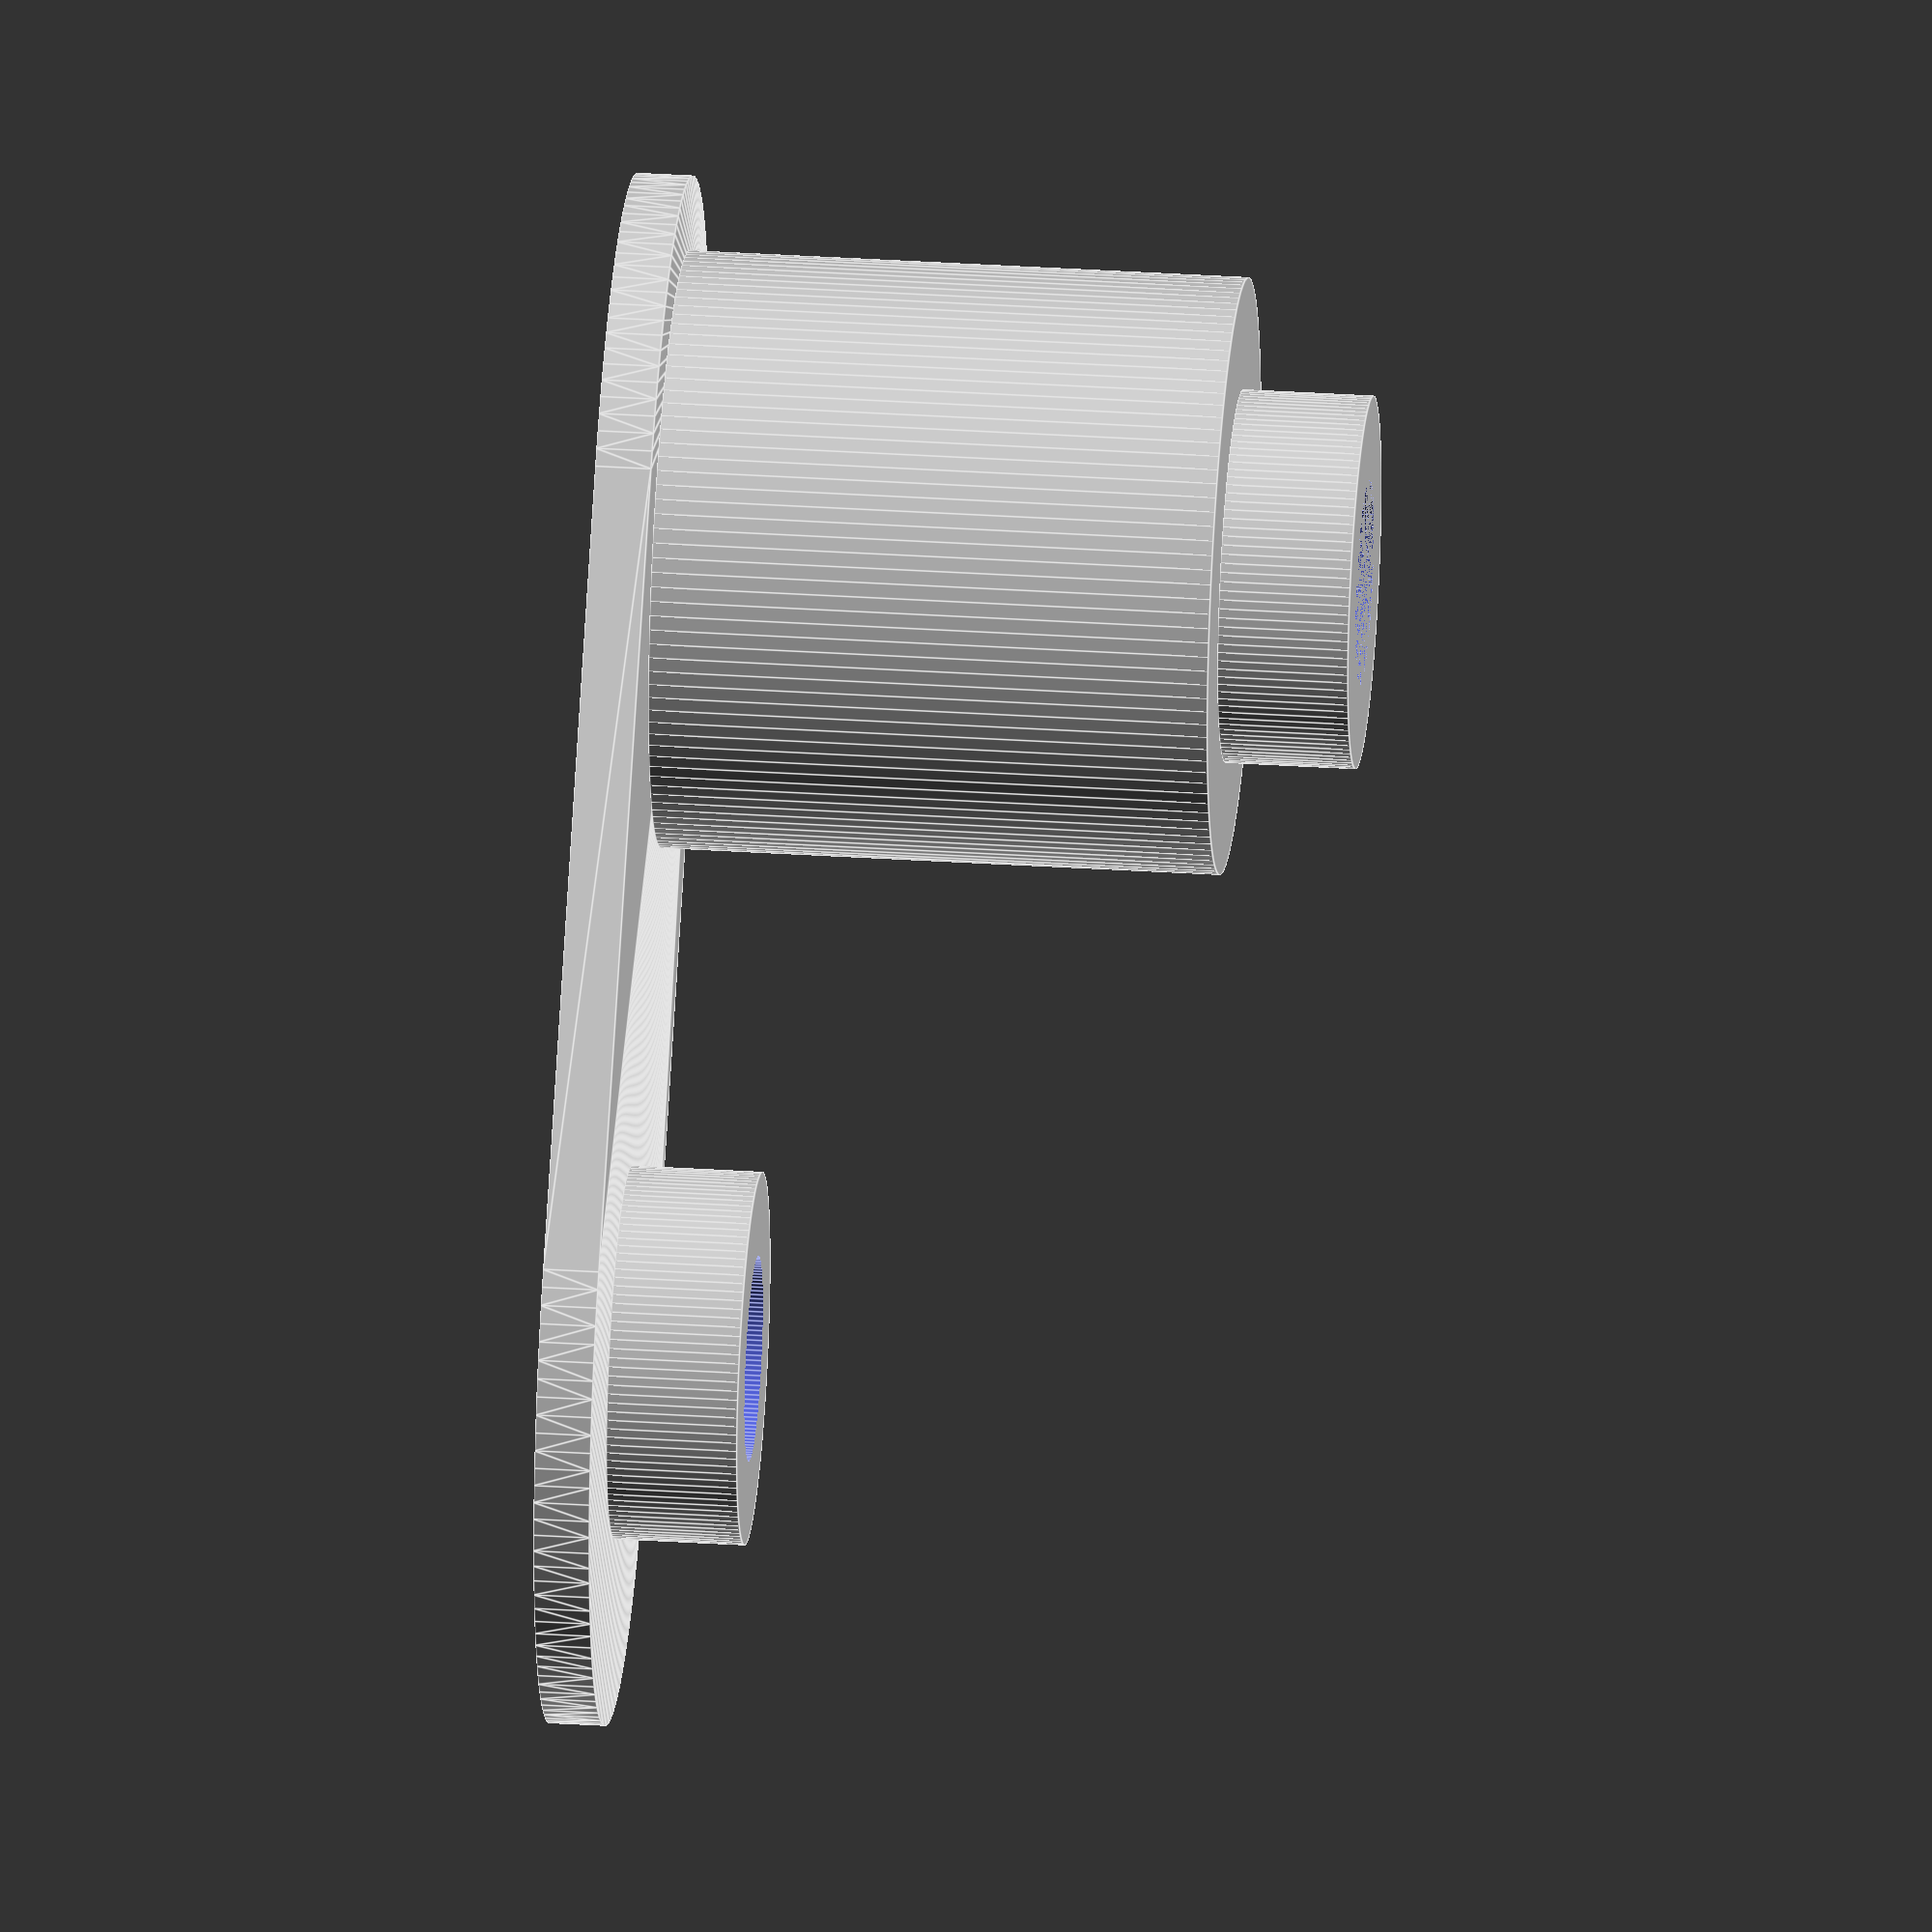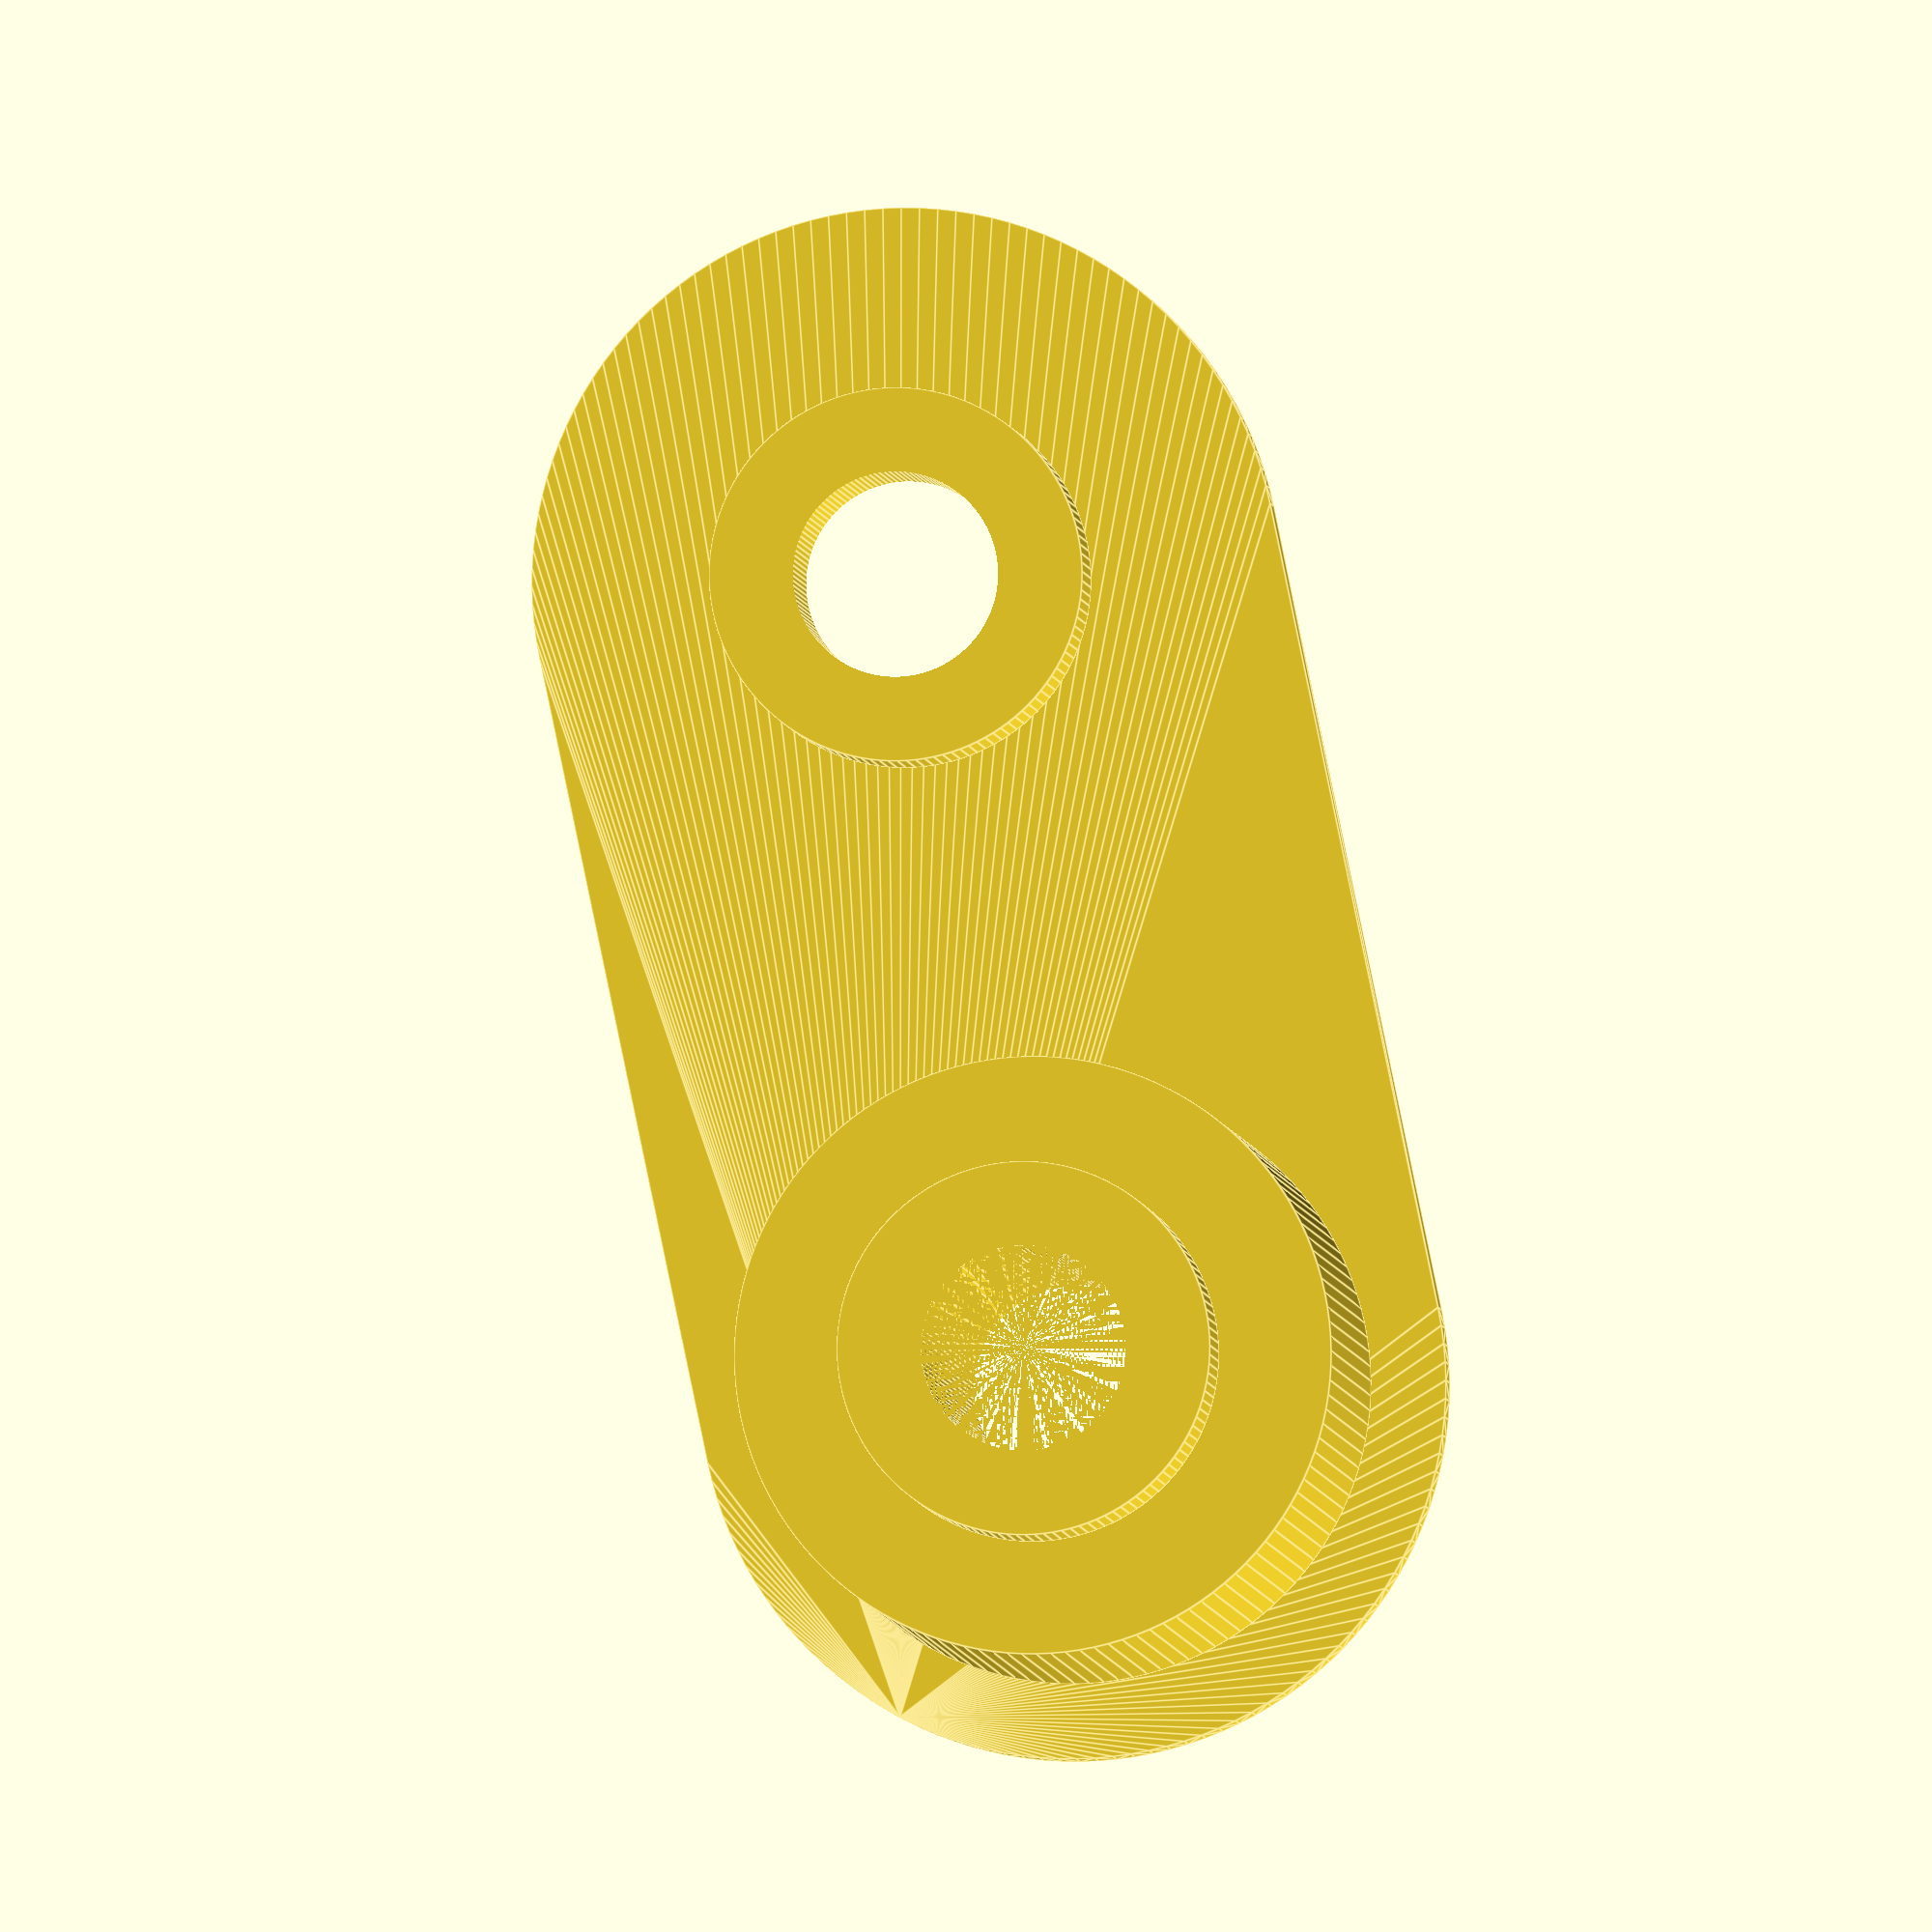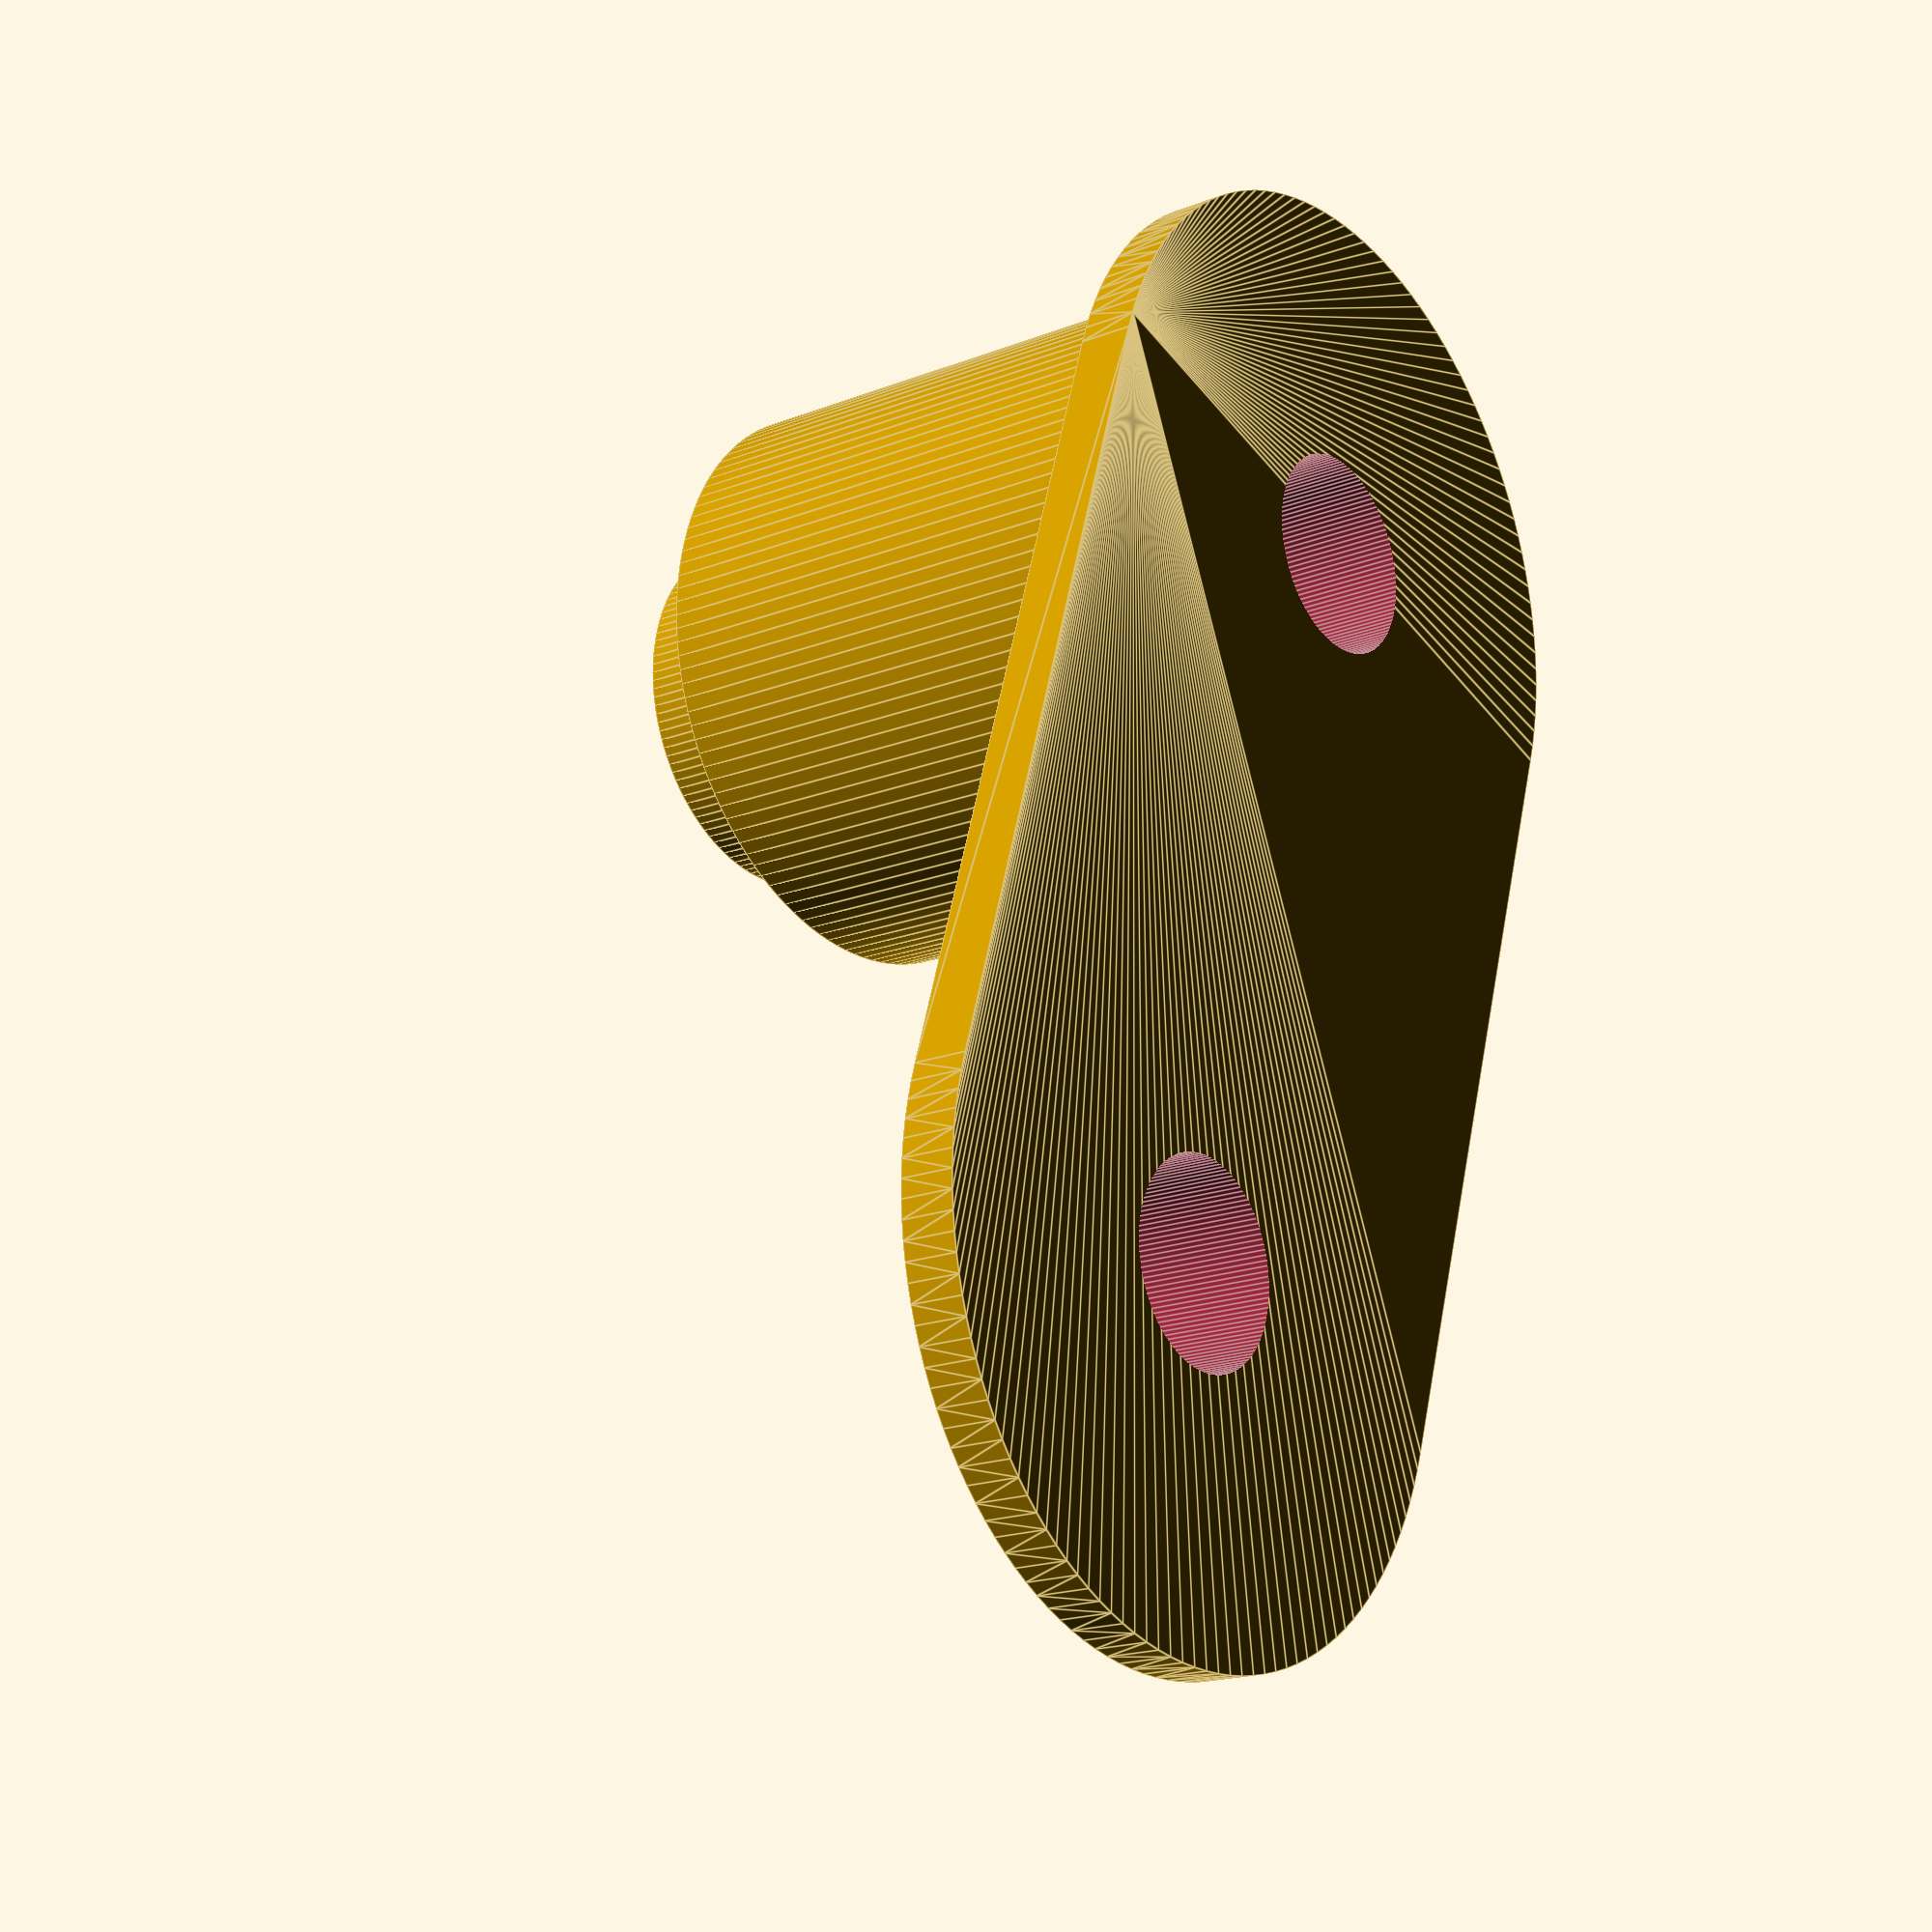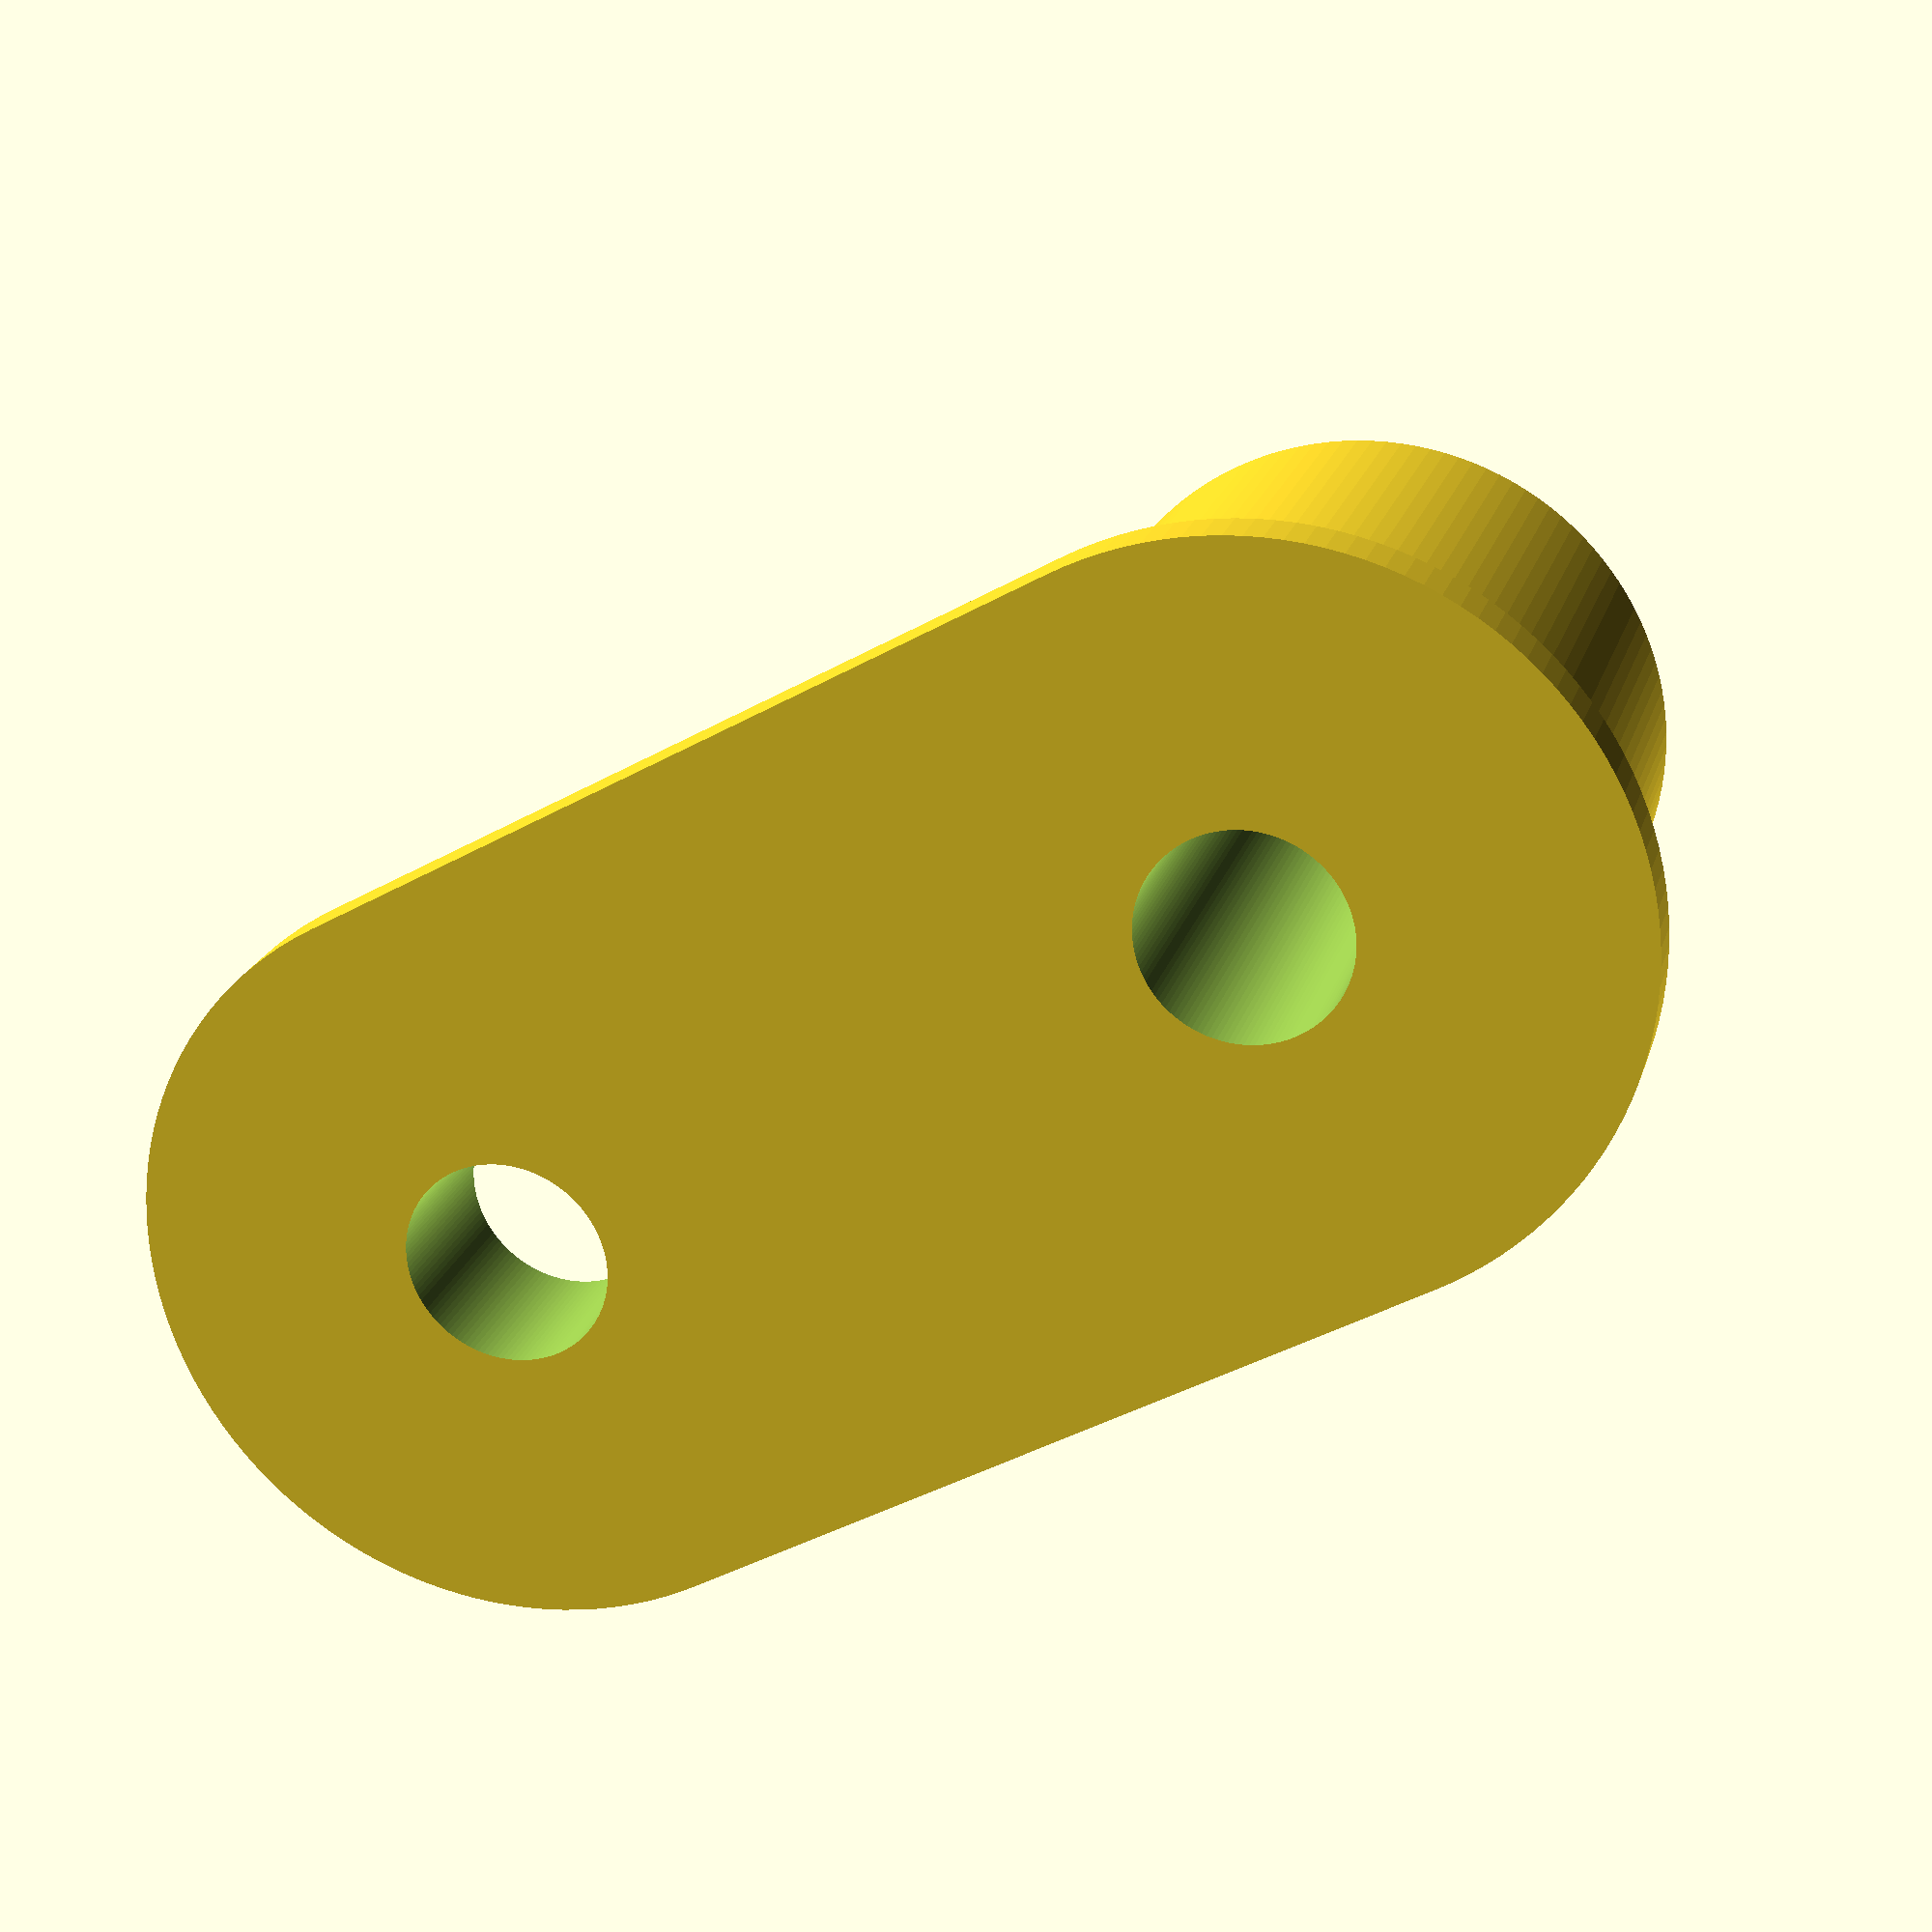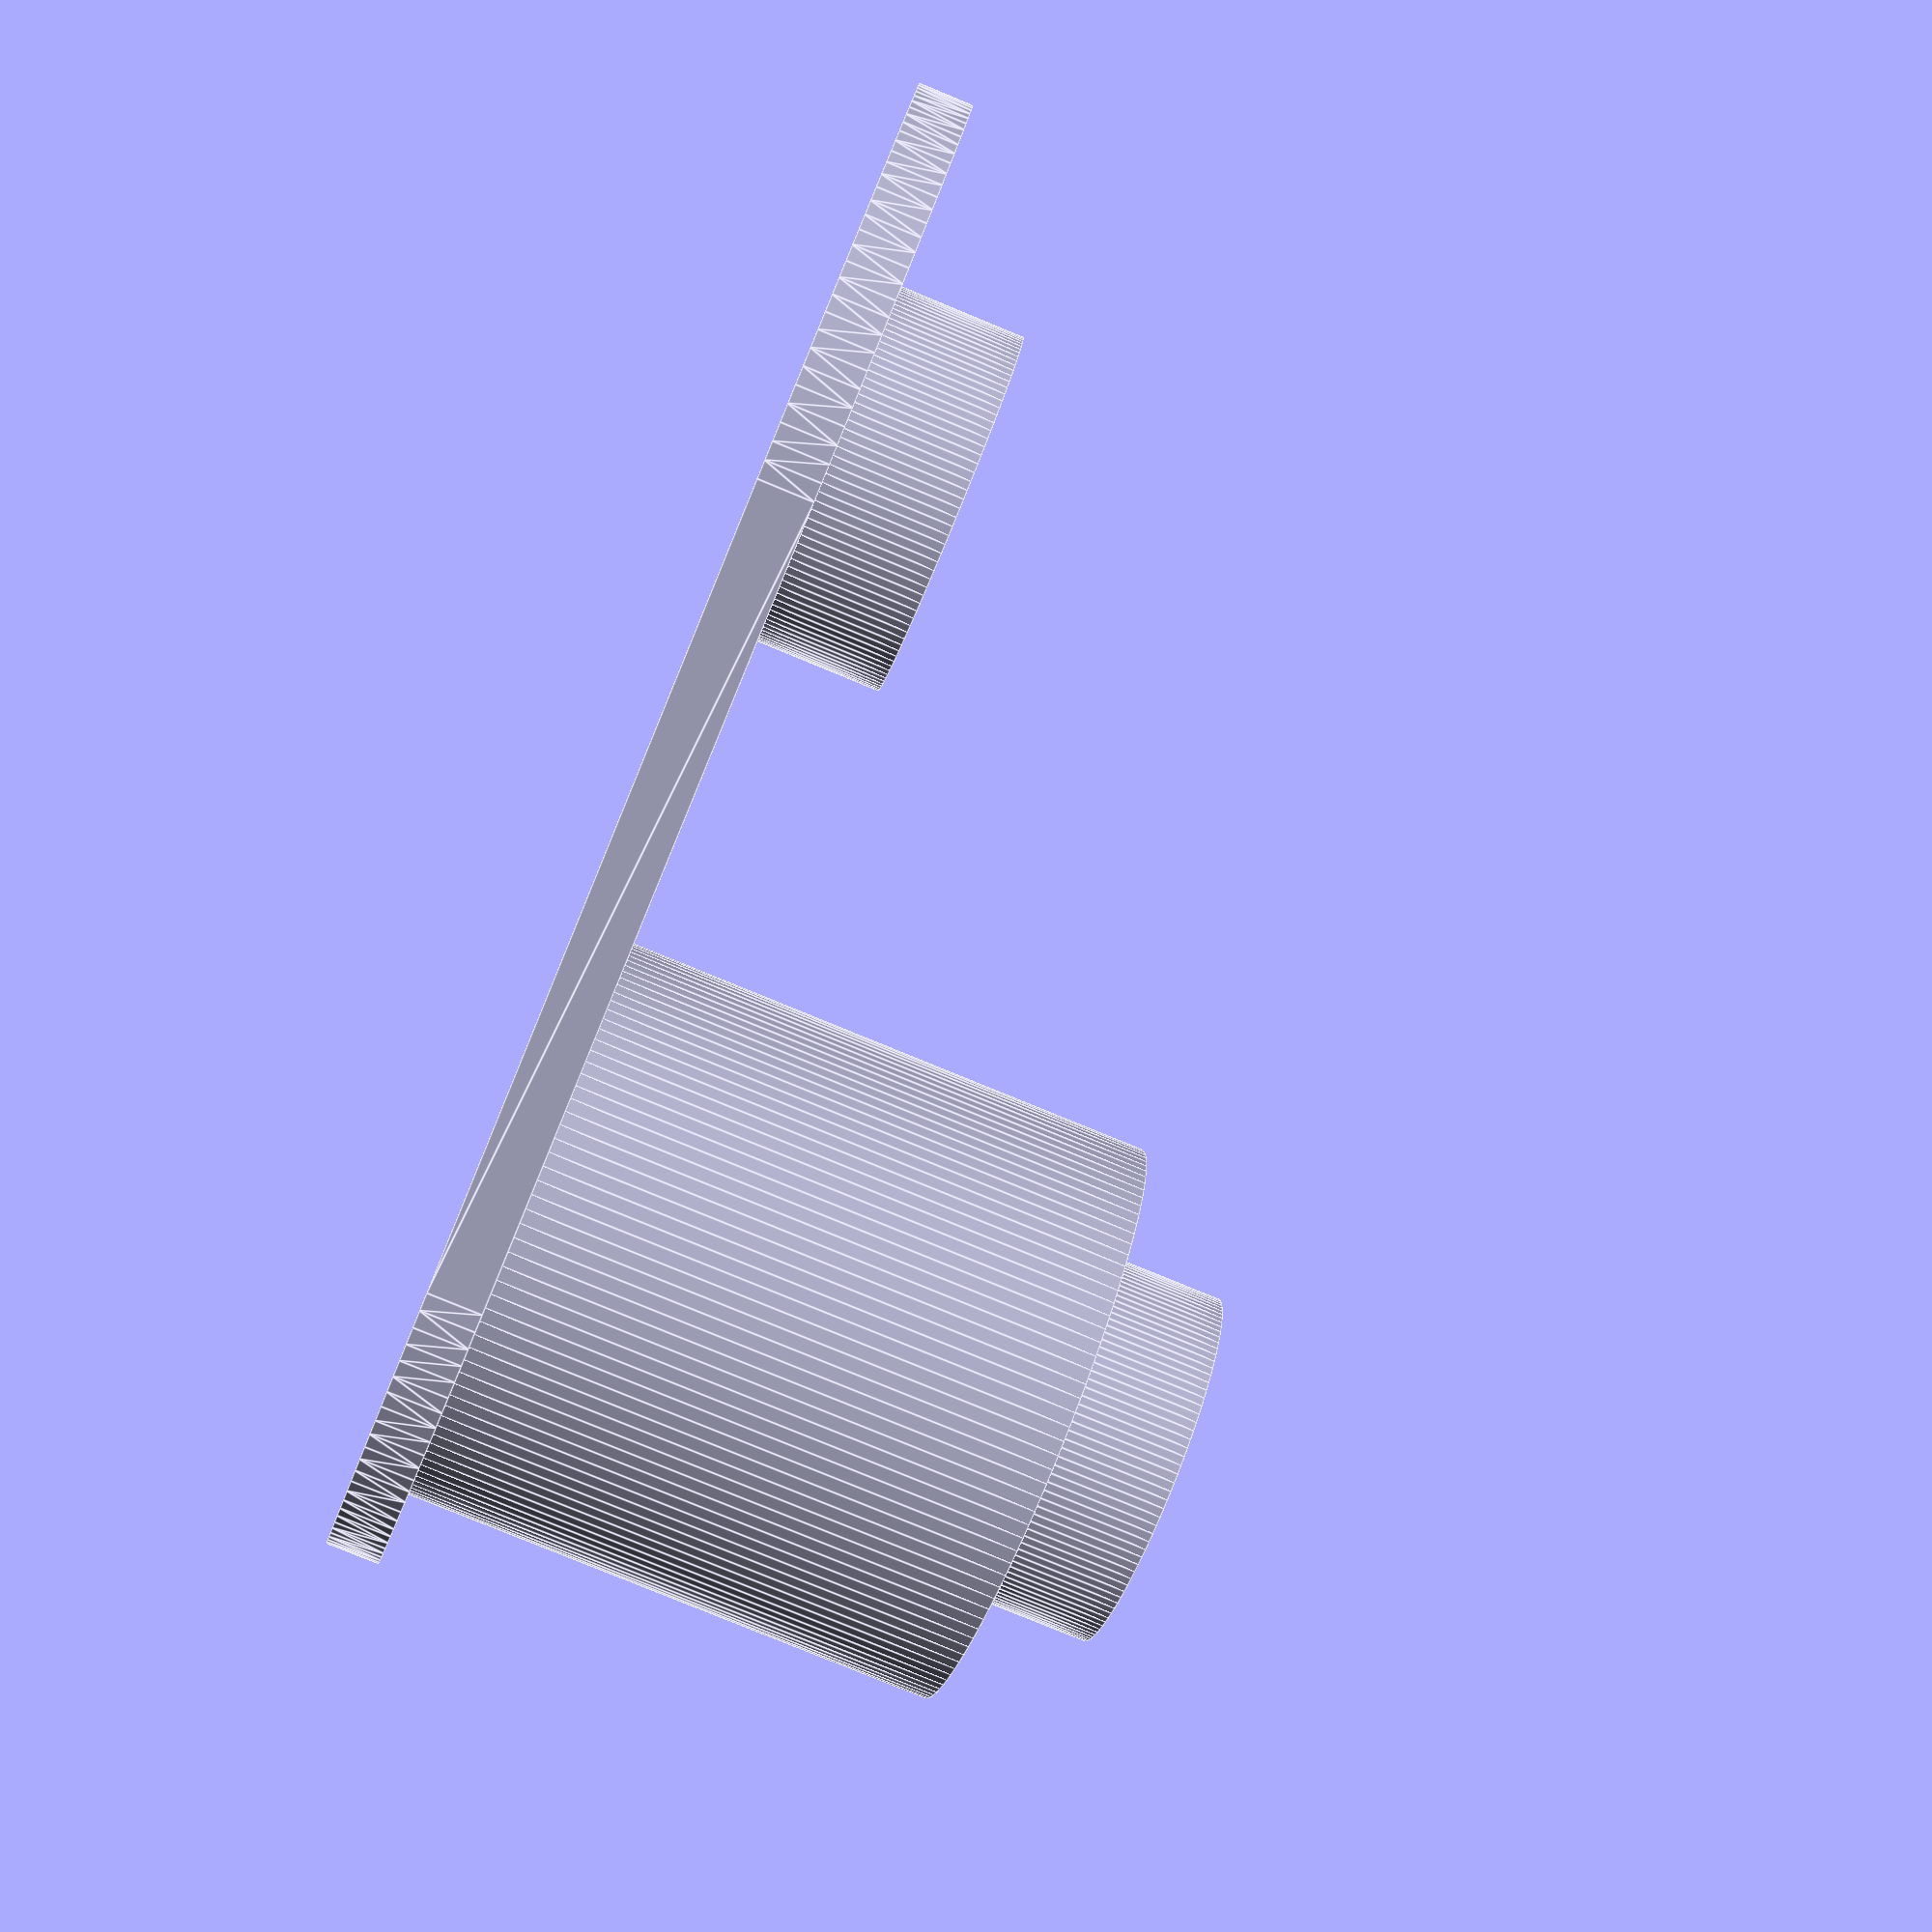
<openscad>
$fn=128;

total_height = 30;
bearing_height = 5;

h_plane = 1.5;
h_washer = 3.5;
h_pillar = total_height - 2*h_plane - 2*h_washer - bearing_height;

difference() {
  union() {
    cylinder(d=10, h=h_washer);
    translate([0,0,h_washer]) cylinder(d=16, h=h_pillar);
    translate([0,0,h_washer+h_pillar]) hull() {
      cylinder(d=20, h=h_plane);
      translate([22,0,0]) cylinder(d=20, h=h_plane);
    }
    translate([22,0,h_pillar]) cylinder(d=10, h=h_washer);
  }
  cylinder(d=5+0.5,h=total_height);
  translate([22,0,0])cylinder(d=5+0.5,h=total_height);
}
</openscad>
<views>
elev=148.0 azim=225.7 roll=84.8 proj=o view=edges
elev=3.1 azim=281.8 roll=184.1 proj=o view=edges
elev=18.0 azim=108.0 roll=307.8 proj=p view=edges
elev=338.8 azim=150.5 roll=15.0 proj=p view=solid
elev=79.0 azim=0.3 roll=67.5 proj=p view=edges
</views>
